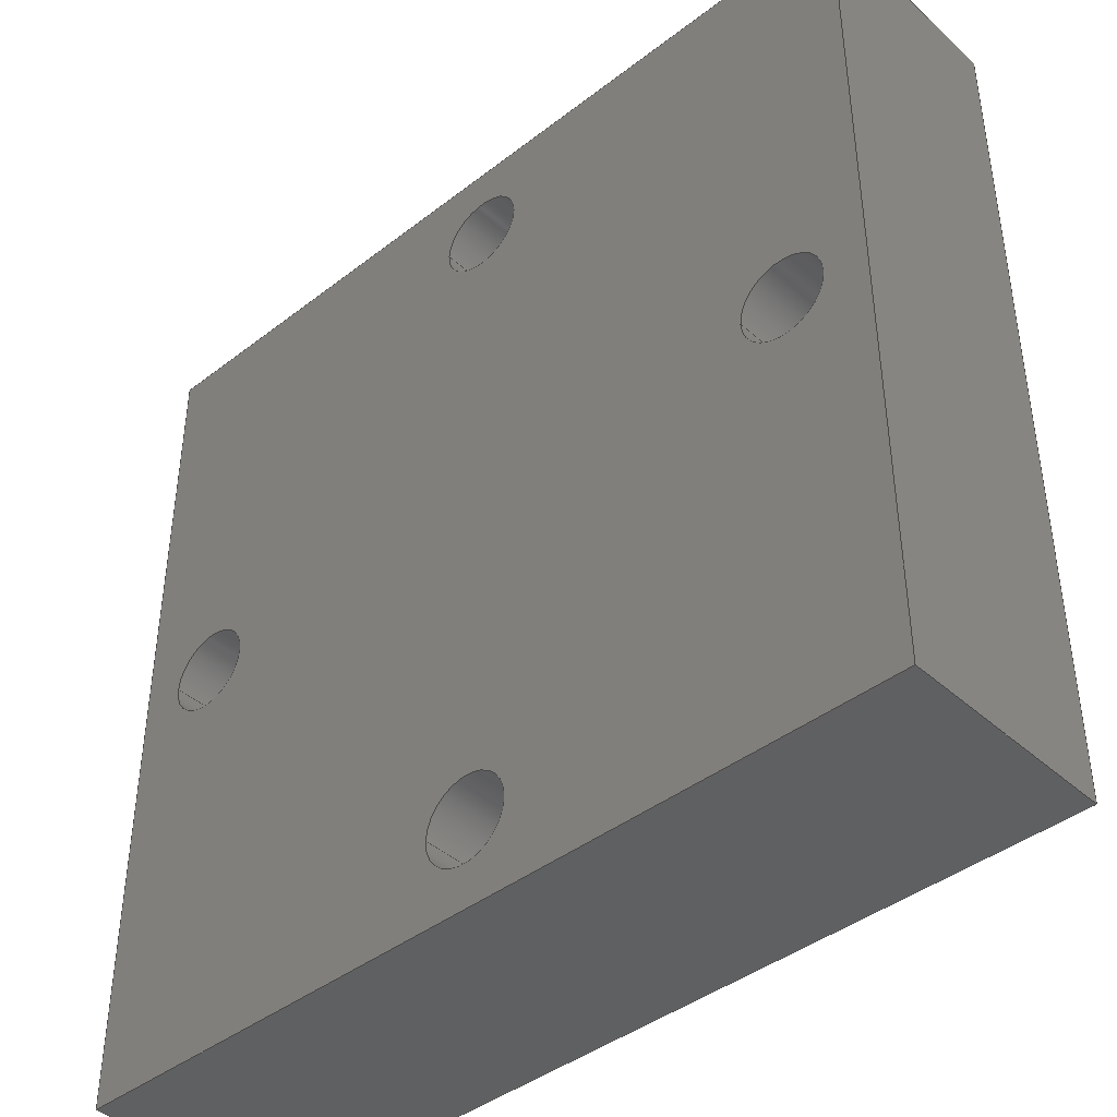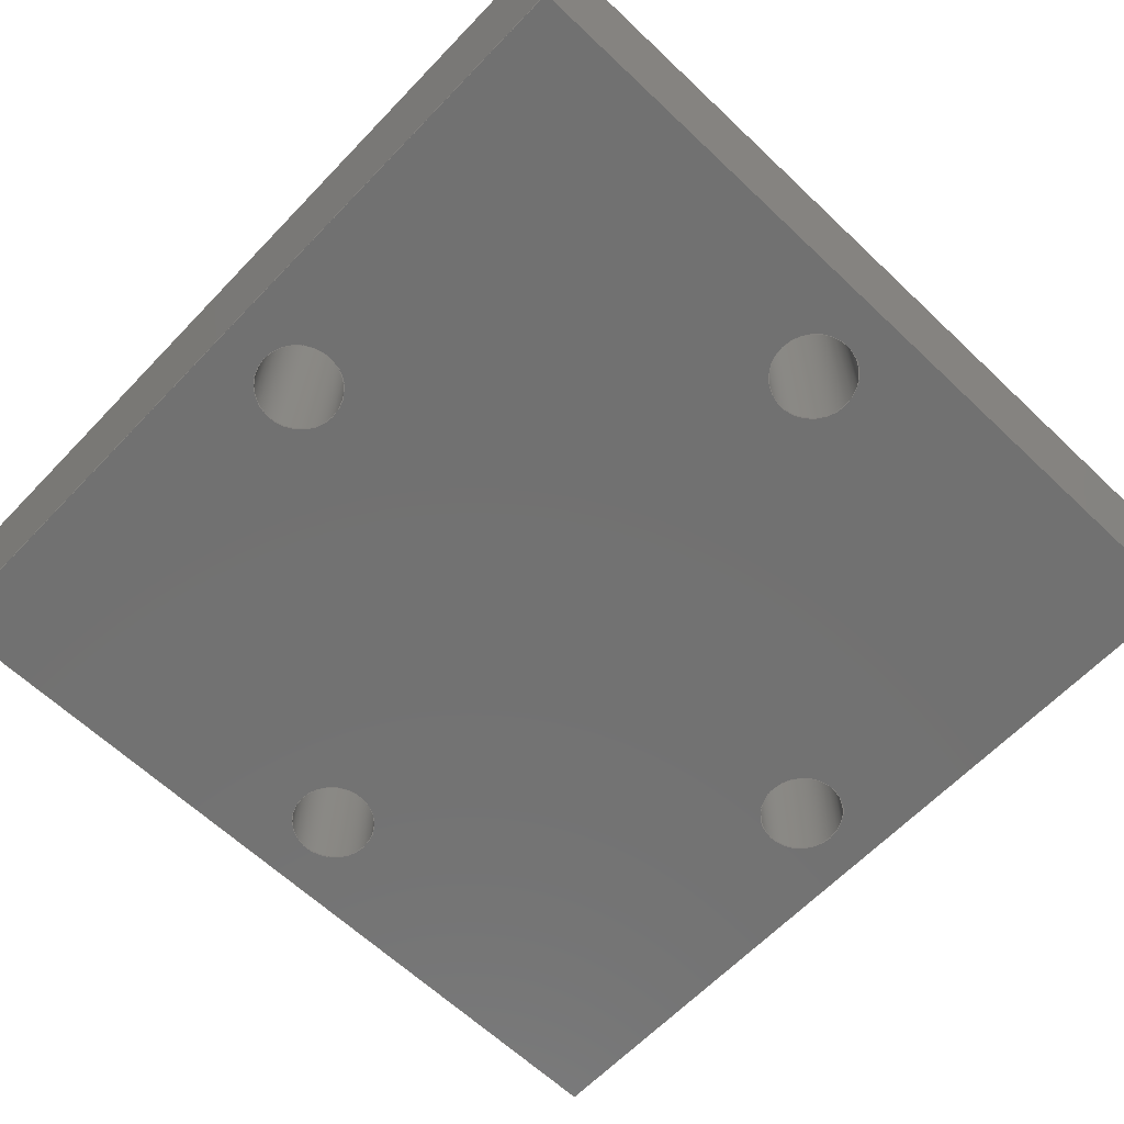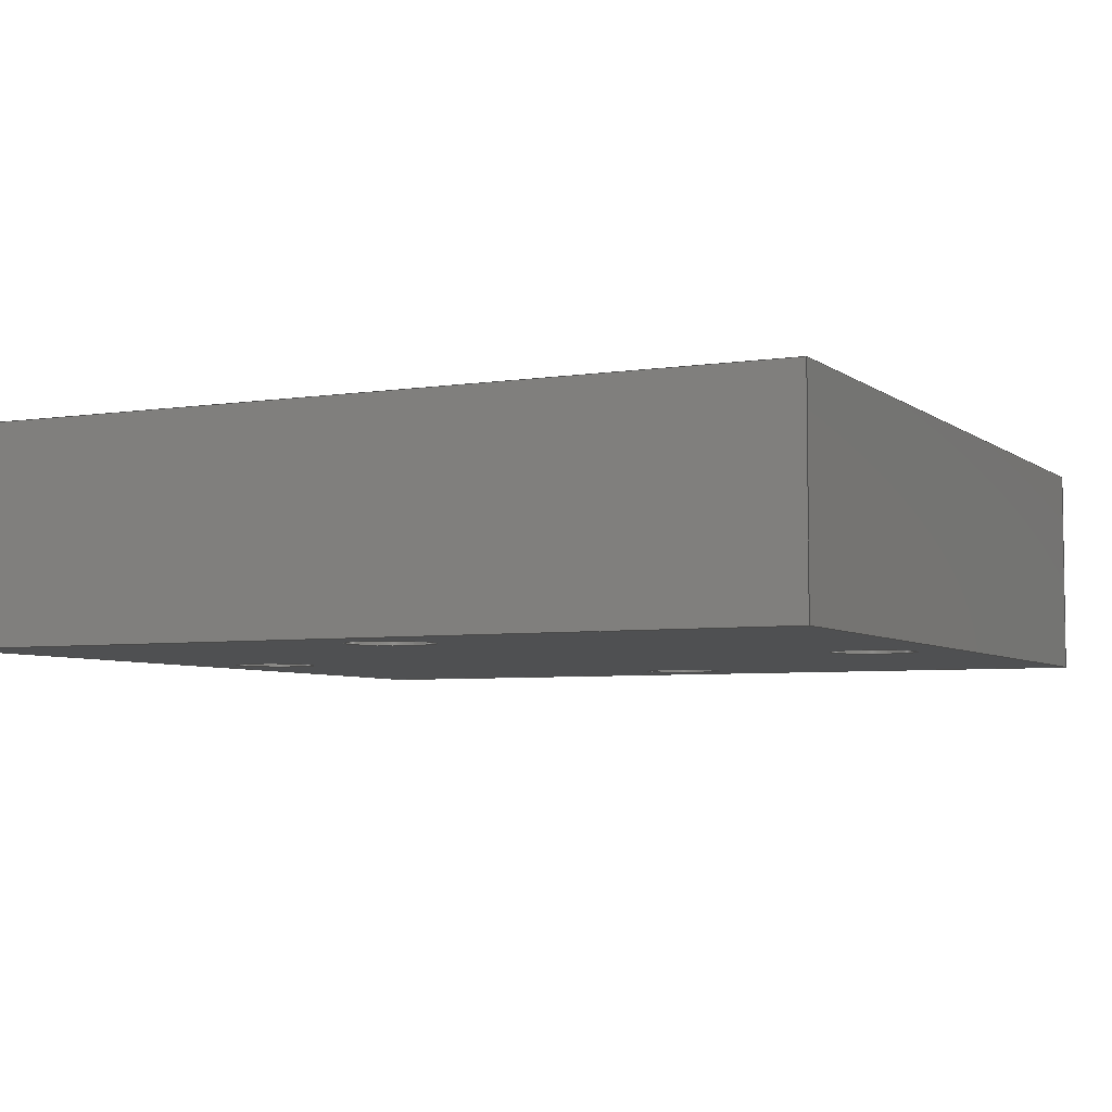
<metadata>
{"format":"step","ext":"stp","renderer":"f3d","projection":"perspective","resolution":1024,"background":"white","views":[{"elev":-41.9,"azim":42.9,"up":"+Z"},{"elev":-63.6,"azim":-43.7,"up":"+Y"},{"elev":-5.2,"azim":115.8,"up":"+Y"}]}
</metadata>
<code>
ISO-10303-21;
DATA;
#1=MECHANICAL_DESIGN_GEOMETRIC_PRESENTATION_REPRESENTATION('',(#4),#338);
#2=SHAPE_REPRESENTATION_RELATIONSHIP('SRR','None',#349,#3);
#3=ADVANCED_BREP_SHAPE_REPRESENTATION('',(#5),#337);
#4=STYLED_ITEM('',(#358),#5);
#5=MANIFOLD_SOLID_BREP('Solid1',#190);
#6=FACE_BOUND('',#39,.T.);
#7=FACE_BOUND('',#40,.T.);
#8=FACE_BOUND('',#41,.T.);
#9=FACE_BOUND('',#42,.T.);
#10=FACE_BOUND('',#44,.T.);
#11=FACE_BOUND('',#45,.T.);
#12=FACE_BOUND('',#46,.T.);
#13=FACE_BOUND('',#47,.T.);
#14=PLANE('',#224);
#15=PLANE('',#225);
#16=PLANE('',#226);
#17=PLANE('',#227);
#18=PLANE('',#228);
#19=PLANE('',#229);
#20=FACE_OUTER_BOUND('',#30,.T.);
#21=FACE_OUTER_BOUND('',#31,.T.);
#22=FACE_OUTER_BOUND('',#32,.T.);
#23=FACE_OUTER_BOUND('',#33,.T.);
#24=FACE_OUTER_BOUND('',#34,.T.);
#25=FACE_OUTER_BOUND('',#35,.T.);
#26=FACE_OUTER_BOUND('',#36,.T.);
#27=FACE_OUTER_BOUND('',#37,.T.);
#28=FACE_OUTER_BOUND('',#38,.T.);
#29=FACE_OUTER_BOUND('',#43,.T.);
#30=EDGE_LOOP('',(#128,#129,#130,#131));
#31=EDGE_LOOP('',(#132,#133,#134,#135));
#32=EDGE_LOOP('',(#136,#137,#138,#139));
#33=EDGE_LOOP('',(#140,#141,#142,#143));
#34=EDGE_LOOP('',(#144,#145,#146,#147));
#35=EDGE_LOOP('',(#148,#149,#150,#151));
#36=EDGE_LOOP('',(#152,#153,#154,#155));
#37=EDGE_LOOP('',(#156,#157,#158,#159));
#38=EDGE_LOOP('',(#160,#161,#162,#163));
#39=EDGE_LOOP('',(#164));
#40=EDGE_LOOP('',(#165));
#41=EDGE_LOOP('',(#166));
#42=EDGE_LOOP('',(#167));
#43=EDGE_LOOP('',(#168,#169,#170,#171));
#44=EDGE_LOOP('',(#172));
#45=EDGE_LOOP('',(#173));
#46=EDGE_LOOP('',(#174));
#47=EDGE_LOOP('',(#175));
#48=LINE('',#289,#64);
#49=LINE('',#295,#65);
#50=LINE('',#301,#66);
#51=LINE('',#307,#67);
#52=LINE('',#312,#68);
#53=LINE('',#314,#69);
#54=LINE('',#316,#70);
#55=LINE('',#317,#71);
#56=LINE('',#320,#72);
#57=LINE('',#322,#73);
#58=LINE('',#323,#74);
#59=LINE('',#326,#75);
#60=LINE('',#328,#76);
#61=LINE('',#329,#77);
#62=LINE('',#331,#78);
#63=LINE('',#332,#79);
#64=VECTOR('',#236,0.125);
#65=VECTOR('',#243,0.125);
#66=VECTOR('',#250,0.125);
#67=VECTOR('',#257,0.125);
#68=VECTOR('',#262,0.3937);
#69=VECTOR('',#263,0.3937);
#70=VECTOR('',#264,0.3937);
#71=VECTOR('',#265,0.3937);
#72=VECTOR('',#268,0.3937);
#73=VECTOR('',#269,0.3937);
#74=VECTOR('',#270,0.3937);
#75=VECTOR('',#273,0.3937);
#76=VECTOR('',#274,0.3937);
#77=VECTOR('',#275,0.3937);
#78=VECTOR('',#278,0.3937);
#79=VECTOR('',#279,0.3937);
#80=CIRCLE('',#213,0.125);
#81=CIRCLE('',#214,0.125);
#82=CIRCLE('',#216,0.125);
#83=CIRCLE('',#217,0.125);
#84=CIRCLE('',#219,0.125);
#85=CIRCLE('',#220,0.125);
#86=CIRCLE('',#222,0.125);
#87=CIRCLE('',#223,0.125);
#88=VERTEX_POINT('',#286);
#89=VERTEX_POINT('',#288);
#90=VERTEX_POINT('',#292);
#91=VERTEX_POINT('',#294);
#92=VERTEX_POINT('',#298);
#93=VERTEX_POINT('',#300);
#94=VERTEX_POINT('',#304);
#95=VERTEX_POINT('',#306);
#96=VERTEX_POINT('',#310);
#97=VERTEX_POINT('',#311);
#98=VERTEX_POINT('',#313);
#99=VERTEX_POINT('',#315);
#100=VERTEX_POINT('',#319);
#101=VERTEX_POINT('',#321);
#102=VERTEX_POINT('',#325);
#103=VERTEX_POINT('',#327);
#104=EDGE_CURVE('',#88,#88,#80,.T.);
#105=EDGE_CURVE('',#88,#89,#48,.T.);
#106=EDGE_CURVE('',#89,#89,#81,.T.);
#107=EDGE_CURVE('',#90,#90,#82,.T.);
#108=EDGE_CURVE('',#90,#91,#49,.T.);
#109=EDGE_CURVE('',#91,#91,#83,.T.);
#110=EDGE_CURVE('',#92,#92,#84,.T.);
#111=EDGE_CURVE('',#92,#93,#50,.T.);
#112=EDGE_CURVE('',#93,#93,#85,.T.);
#113=EDGE_CURVE('',#94,#94,#86,.T.);
#114=EDGE_CURVE('',#94,#95,#51,.T.);
#115=EDGE_CURVE('',#95,#95,#87,.T.);
#116=EDGE_CURVE('',#96,#97,#52,.T.);
#117=EDGE_CURVE('',#97,#98,#53,.T.);
#118=EDGE_CURVE('',#99,#98,#54,.T.);
#119=EDGE_CURVE('',#96,#99,#55,.T.);
#120=EDGE_CURVE('',#100,#96,#56,.T.);
#121=EDGE_CURVE('',#101,#99,#57,.T.);
#122=EDGE_CURVE('',#100,#101,#58,.T.);
#123=EDGE_CURVE('',#102,#100,#59,.T.);
#124=EDGE_CURVE('',#103,#101,#60,.T.);
#125=EDGE_CURVE('',#102,#103,#61,.T.);
#126=EDGE_CURVE('',#97,#102,#62,.T.);
#127=EDGE_CURVE('',#98,#103,#63,.T.);
#128=ORIENTED_EDGE('',*,*,#104,.F.);
#129=ORIENTED_EDGE('',*,*,#105,.T.);
#130=ORIENTED_EDGE('',*,*,#106,.F.);
#131=ORIENTED_EDGE('',*,*,#105,.F.);
#132=ORIENTED_EDGE('',*,*,#107,.F.);
#133=ORIENTED_EDGE('',*,*,#108,.T.);
#134=ORIENTED_EDGE('',*,*,#109,.F.);
#135=ORIENTED_EDGE('',*,*,#108,.F.);
#136=ORIENTED_EDGE('',*,*,#110,.F.);
#137=ORIENTED_EDGE('',*,*,#111,.T.);
#138=ORIENTED_EDGE('',*,*,#112,.F.);
#139=ORIENTED_EDGE('',*,*,#111,.F.);
#140=ORIENTED_EDGE('',*,*,#113,.F.);
#141=ORIENTED_EDGE('',*,*,#114,.T.);
#142=ORIENTED_EDGE('',*,*,#115,.F.);
#143=ORIENTED_EDGE('',*,*,#114,.F.);
#144=ORIENTED_EDGE('',*,*,#116,.T.);
#145=ORIENTED_EDGE('',*,*,#117,.T.);
#146=ORIENTED_EDGE('',*,*,#118,.F.);
#147=ORIENTED_EDGE('',*,*,#119,.F.);
#148=ORIENTED_EDGE('',*,*,#120,.T.);
#149=ORIENTED_EDGE('',*,*,#119,.T.);
#150=ORIENTED_EDGE('',*,*,#121,.F.);
#151=ORIENTED_EDGE('',*,*,#122,.F.);
#152=ORIENTED_EDGE('',*,*,#123,.T.);
#153=ORIENTED_EDGE('',*,*,#122,.T.);
#154=ORIENTED_EDGE('',*,*,#124,.F.);
#155=ORIENTED_EDGE('',*,*,#125,.F.);
#156=ORIENTED_EDGE('',*,*,#126,.T.);
#157=ORIENTED_EDGE('',*,*,#125,.T.);
#158=ORIENTED_EDGE('',*,*,#127,.F.);
#159=ORIENTED_EDGE('',*,*,#117,.F.);
#160=ORIENTED_EDGE('',*,*,#127,.T.);
#161=ORIENTED_EDGE('',*,*,#124,.T.);
#162=ORIENTED_EDGE('',*,*,#121,.T.);
#163=ORIENTED_EDGE('',*,*,#118,.T.);
#164=ORIENTED_EDGE('',*,*,#104,.T.);
#165=ORIENTED_EDGE('',*,*,#107,.T.);
#166=ORIENTED_EDGE('',*,*,#110,.T.);
#167=ORIENTED_EDGE('',*,*,#113,.T.);
#168=ORIENTED_EDGE('',*,*,#126,.F.);
#169=ORIENTED_EDGE('',*,*,#116,.F.);
#170=ORIENTED_EDGE('',*,*,#120,.F.);
#171=ORIENTED_EDGE('',*,*,#123,.F.);
#172=ORIENTED_EDGE('',*,*,#106,.T.);
#173=ORIENTED_EDGE('',*,*,#109,.T.);
#174=ORIENTED_EDGE('',*,*,#112,.T.);
#175=ORIENTED_EDGE('',*,*,#115,.T.);
#176=CYLINDRICAL_SURFACE('',#212,0.125);
#177=CYLINDRICAL_SURFACE('',#215,0.125);
#178=CYLINDRICAL_SURFACE('',#218,0.125);
#179=CYLINDRICAL_SURFACE('',#221,0.125);
#180=ADVANCED_FACE('',(#20),#176,.F.);
#181=ADVANCED_FACE('',(#21),#177,.F.);
#182=ADVANCED_FACE('',(#22),#178,.F.);
#183=ADVANCED_FACE('',(#23),#179,.F.);
#184=ADVANCED_FACE('',(#24),#14,.T.);
#185=ADVANCED_FACE('',(#25),#15,.T.);
#186=ADVANCED_FACE('',(#26),#16,.T.);
#187=ADVANCED_FACE('',(#27),#17,.T.);
#188=ADVANCED_FACE('',(#28,#6,#7,#8,#9),#18,.T.);
#189=ADVANCED_FACE('',(#29,#10,#11,#12,#13),#19,.F.);
#190=CLOSED_SHELL('',(#180,#181,#182,#183,#184,#185,#186,#187,#188,#189));
#191=DERIVED_UNIT_ELEMENT(#193,1);
#192=DERIVED_UNIT_ELEMENT(#343,-3);
#193=(
CONVERSION_BASED_UNIT('gram',#195)
MASS_UNIT()
NAMED_UNIT(#340)
);
#194=(
MASS_UNIT()
NAMED_UNIT(*)
SI_UNIT(.KILO.,.GRAM.)
);
#195=MASS_MEASURE_WITH_UNIT(MASS_MEASURE(0.001),#194);
#196=DERIVED_UNIT((#191,#192));
#197=MEASURE_REPRESENTATION_ITEM('density measure',
POSITIVE_RATIO_MEASURE(1),#196);
#198=PROPERTY_DEFINITION_REPRESENTATION(#203,#200);
#199=PROPERTY_DEFINITION_REPRESENTATION(#204,#201);
#200=REPRESENTATION('material name',(#202),#337);
#201=REPRESENTATION('density',(#197),#337);
#202=DESCRIPTIVE_REPRESENTATION_ITEM('Generic','Generic');
#203=PROPERTY_DEFINITION('material property','material name',#351);
#204=PROPERTY_DEFINITION('material property','density of part',#351);
#205=DATE_TIME_ROLE('creation_date');
#206=APPLIED_DATE_AND_TIME_ASSIGNMENT(#207,#205,(#351));
#207=DATE_AND_TIME(#208,#209);
#208=CALENDAR_DATE(2024,22,3);
#209=LOCAL_TIME(0,0,0,#210);
#210=COORDINATED_UNIVERSAL_TIME_OFFSET(0,0,.BEHIND.);
#211=AXIS2_PLACEMENT_3D('',#284,#230,#231);
#212=AXIS2_PLACEMENT_3D('',#285,#232,#233);
#213=AXIS2_PLACEMENT_3D('',#287,#234,#235);
#214=AXIS2_PLACEMENT_3D('',#290,#237,#238);
#215=AXIS2_PLACEMENT_3D('',#291,#239,#240);
#216=AXIS2_PLACEMENT_3D('',#293,#241,#242);
#217=AXIS2_PLACEMENT_3D('',#296,#244,#245);
#218=AXIS2_PLACEMENT_3D('',#297,#246,#247);
#219=AXIS2_PLACEMENT_3D('',#299,#248,#249);
#220=AXIS2_PLACEMENT_3D('',#302,#251,#252);
#221=AXIS2_PLACEMENT_3D('',#303,#253,#254);
#222=AXIS2_PLACEMENT_3D('',#305,#255,#256);
#223=AXIS2_PLACEMENT_3D('',#308,#258,#259);
#224=AXIS2_PLACEMENT_3D('',#309,#260,#261);
#225=AXIS2_PLACEMENT_3D('',#318,#266,#267);
#226=AXIS2_PLACEMENT_3D('',#324,#271,#272);
#227=AXIS2_PLACEMENT_3D('',#330,#276,#277);
#228=AXIS2_PLACEMENT_3D('',#333,#280,#281);
#229=AXIS2_PLACEMENT_3D('',#334,#282,#283);
#230=DIRECTION('axis',(0,0,1));
#231=DIRECTION('refdir',(1,0,0));
#232=DIRECTION('center_axis',(0,-1,0));
#233=DIRECTION('ref_axis',(1,0,0));
#234=DIRECTION('center_axis',(0,-1,0));
#235=DIRECTION('ref_axis',(1,0,0));
#236=DIRECTION('',(0,-1,0));
#237=DIRECTION('center_axis',(0,1,0));
#238=DIRECTION('ref_axis',(1,0,0));
#239=DIRECTION('center_axis',(0,-1,0));
#240=DIRECTION('ref_axis',(1,0,0));
#241=DIRECTION('center_axis',(0,-1,0));
#242=DIRECTION('ref_axis',(1,0,0));
#243=DIRECTION('',(0,-1,0));
#244=DIRECTION('center_axis',(0,1,0));
#245=DIRECTION('ref_axis',(1,0,0));
#246=DIRECTION('center_axis',(0,-1,0));
#247=DIRECTION('ref_axis',(1,0,0));
#248=DIRECTION('center_axis',(0,-1,0));
#249=DIRECTION('ref_axis',(1,0,0));
#250=DIRECTION('',(0,-1,0));
#251=DIRECTION('center_axis',(0,1,0));
#252=DIRECTION('ref_axis',(1,0,0));
#253=DIRECTION('center_axis',(0,-1,0));
#254=DIRECTION('ref_axis',(1,0,0));
#255=DIRECTION('center_axis',(0,-1,0));
#256=DIRECTION('ref_axis',(1,0,0));
#257=DIRECTION('',(0,-1,0));
#258=DIRECTION('center_axis',(0,1,0));
#259=DIRECTION('ref_axis',(1,0,0));
#260=DIRECTION('center_axis',(0,0,-1));
#261=DIRECTION('ref_axis',(-1,0,0));
#262=DIRECTION('',(-1,0,0));
#263=DIRECTION('',(0,1,0));
#264=DIRECTION('',(-1,0,0));
#265=DIRECTION('',(0,1,0));
#266=DIRECTION('center_axis',(1,0,0));
#267=DIRECTION('ref_axis',(0,0,-1));
#268=DIRECTION('',(0,0,-1));
#269=DIRECTION('',(0,0,-1));
#270=DIRECTION('',(0,1,0));
#271=DIRECTION('center_axis',(0,0,1));
#272=DIRECTION('ref_axis',(1,0,0));
#273=DIRECTION('',(1,0,0));
#274=DIRECTION('',(1,0,0));
#275=DIRECTION('',(0,1,0));
#276=DIRECTION('center_axis',(-1,0,0));
#277=DIRECTION('ref_axis',(0,0,1));
#278=DIRECTION('',(0,0,1));
#279=DIRECTION('',(0,0,1));
#280=DIRECTION('center_axis',(0,1,0));
#281=DIRECTION('ref_axis',(0,0,1));
#282=DIRECTION('center_axis',(0,1,0));
#283=DIRECTION('ref_axis',(0,0,1));
#284=CARTESIAN_POINT('',(0,0,0));
#285=CARTESIAN_POINT('Origin',(-1.837e-16,0.625,1));
#286=CARTESIAN_POINT('',(-0.125,0.625,1));
#287=CARTESIAN_POINT('Origin',(-1.837e-16,0.625,1));
#288=CARTESIAN_POINT('',(-0.125,0,1));
#289=CARTESIAN_POINT('',(-0.125,0.625,1));
#290=CARTESIAN_POINT('Origin',(-1.837e-16,0,1));
#291=CARTESIAN_POINT('Origin',(-1,0.625,-1.225e-16));
#292=CARTESIAN_POINT('',(-1.125,0.625,-1.378e-16));
#293=CARTESIAN_POINT('Origin',(-1,0.625,-1.225e-16));
#294=CARTESIAN_POINT('',(-1.125,0,-1.072e-16));
#295=CARTESIAN_POINT('',(-1.125,0.625,-1.378e-16));
#296=CARTESIAN_POINT('Origin',(-1,0,-1.225e-16));
#297=CARTESIAN_POINT('Origin',(1,0.625,0));
#298=CARTESIAN_POINT('',(0.875,0.625,-1.531e-17));
#299=CARTESIAN_POINT('Origin',(1,0.625,0));
#300=CARTESIAN_POINT('',(0.875,0,1.531e-17));
#301=CARTESIAN_POINT('',(0.875,0.625,-1.531e-17));
#302=CARTESIAN_POINT('Origin',(1,0,0));
#303=CARTESIAN_POINT('Origin',(6.123e-17,0.625,-1));
#304=CARTESIAN_POINT('',(-0.125,0.625,-1));
#305=CARTESIAN_POINT('Origin',(6.123e-17,0.625,-1));
#306=CARTESIAN_POINT('',(-0.125,0,-1));
#307=CARTESIAN_POINT('',(-0.125,0.625,-1));
#308=CARTESIAN_POINT('Origin',(6.123e-17,0,-1));
#309=CARTESIAN_POINT('Origin',(1.25,0,-1.25));
#310=CARTESIAN_POINT('',(1.25,0,-1.25));
#311=CARTESIAN_POINT('',(-1.25,0,-1.25));
#312=CARTESIAN_POINT('',(1.25,0,-1.25));
#313=CARTESIAN_POINT('',(-1.25,0.625,-1.25));
#314=CARTESIAN_POINT('',(-1.25,0,-1.25));
#315=CARTESIAN_POINT('',(1.25,0.625,-1.25));
#316=CARTESIAN_POINT('',(1.25,0.625,-1.25));
#317=CARTESIAN_POINT('',(1.25,0,-1.25));
#318=CARTESIAN_POINT('Origin',(1.25,0,1.25));
#319=CARTESIAN_POINT('',(1.25,0,1.25));
#320=CARTESIAN_POINT('',(1.25,0,1.25));
#321=CARTESIAN_POINT('',(1.25,0.625,1.25));
#322=CARTESIAN_POINT('',(1.25,0.625,1.25));
#323=CARTESIAN_POINT('',(1.25,0,1.25));
#324=CARTESIAN_POINT('Origin',(-1.25,0,1.25));
#325=CARTESIAN_POINT('',(-1.25,0,1.25));
#326=CARTESIAN_POINT('',(-1.25,0,1.25));
#327=CARTESIAN_POINT('',(-1.25,0.625,1.25));
#328=CARTESIAN_POINT('',(-1.25,0.625,1.25));
#329=CARTESIAN_POINT('',(-1.25,0,1.25));
#330=CARTESIAN_POINT('Origin',(-1.25,0,-1.25));
#331=CARTESIAN_POINT('',(-1.25,0,-1.25));
#332=CARTESIAN_POINT('',(-1.25,0.625,-1.25));
#333=CARTESIAN_POINT('Origin',(0,0.625,0));
#334=CARTESIAN_POINT('Origin',(0,0,0));
#335=UNCERTAINTY_MEASURE_WITH_UNIT(LENGTH_MEASURE(0.0003937),
#341,'DISTANCE_ACCURACY_VALUE',
'Maximum model space distance between geometric entities at asserted c
onnectivities');
#336=UNCERTAINTY_MEASURE_WITH_UNIT(LENGTH_MEASURE(0.0003937),
#341,'DISTANCE_ACCURACY_VALUE',
'Maximum model space distance between geometric entities at asserted c
onnectivities');
#337=(
GEOMETRIC_REPRESENTATION_CONTEXT(3)
GLOBAL_UNCERTAINTY_ASSIGNED_CONTEXT((#335))
GLOBAL_UNIT_ASSIGNED_CONTEXT((#341,#345,#346))
REPRESENTATION_CONTEXT('','3D')
);
#338=(
GEOMETRIC_REPRESENTATION_CONTEXT(3)
GLOBAL_UNCERTAINTY_ASSIGNED_CONTEXT((#336))
GLOBAL_UNIT_ASSIGNED_CONTEXT((#341,#345,#346))
REPRESENTATION_CONTEXT('','3D')
);
#339=DIMENSIONAL_EXPONENTS(1,0,0,0,0,0,0);
#340=DIMENSIONAL_EXPONENTS(0,1,0,0,0,0,0);
#341=(
CONVERSION_BASED_UNIT('inch',#344)
LENGTH_UNIT()
NAMED_UNIT(#339)
);
#342=(
LENGTH_UNIT()
NAMED_UNIT(*)
SI_UNIT(.MILLI.,.METRE.)
);
#343=(
LENGTH_UNIT()
NAMED_UNIT(*)
SI_UNIT(.CENTI.,.METRE.)
);
#344=LENGTH_MEASURE_WITH_UNIT(LENGTH_MEASURE(25.4),#342);
#345=(
NAMED_UNIT(*)
PLANE_ANGLE_UNIT()
SI_UNIT($,.RADIAN.)
);
#346=(
NAMED_UNIT(*)
SI_UNIT($,.STERADIAN.)
SOLID_ANGLE_UNIT()
);
#347=SHAPE_DEFINITION_REPRESENTATION(#348,#349);
#348=PRODUCT_DEFINITION_SHAPE('',$,#351);
#349=SHAPE_REPRESENTATION('',(#211),#337);
#350=PRODUCT_DEFINITION_CONTEXT('part definition',#355,'design');
#351=PRODUCT_DEFINITION('FrontPlatePostNoKey','FrontPlatePostNoKey',#352,
#350);
#352=PRODUCT_DEFINITION_FORMATION('',$,#357);
#353=PRODUCT_RELATED_PRODUCT_CATEGORY('FrontPlatePostNoKey',
'FrontPlatePostNoKey',(#357));
#354=APPLICATION_PROTOCOL_DEFINITION('international standard',
'automotive_design',2009,#355);
#355=APPLICATION_CONTEXT(
'Core Data for Automotive Mechanical Design Process');
#356=PRODUCT_CONTEXT('part definition',#355,'mechanical');
#357=PRODUCT('FrontPlatePostNoKey','FrontPlatePostNoKey',$,(#356));
#358=PRESENTATION_STYLE_ASSIGNMENT((#359));
#359=SURFACE_STYLE_USAGE(.BOTH.,#362);
#360=SURFACE_STYLE_RENDERING_WITH_PROPERTIES($,#366,(#361));
#361=SURFACE_STYLE_TRANSPARENT(0);
#362=SURFACE_SIDE_STYLE('',(#363,#360));
#363=SURFACE_STYLE_FILL_AREA(#364);
#364=FILL_AREA_STYLE('',(#365));
#365=FILL_AREA_STYLE_COLOUR('',#366);
#366=COLOUR_RGB('',0.749,0.749,0.749);
ENDSEC;
END-ISO-10303-21;

</code>
